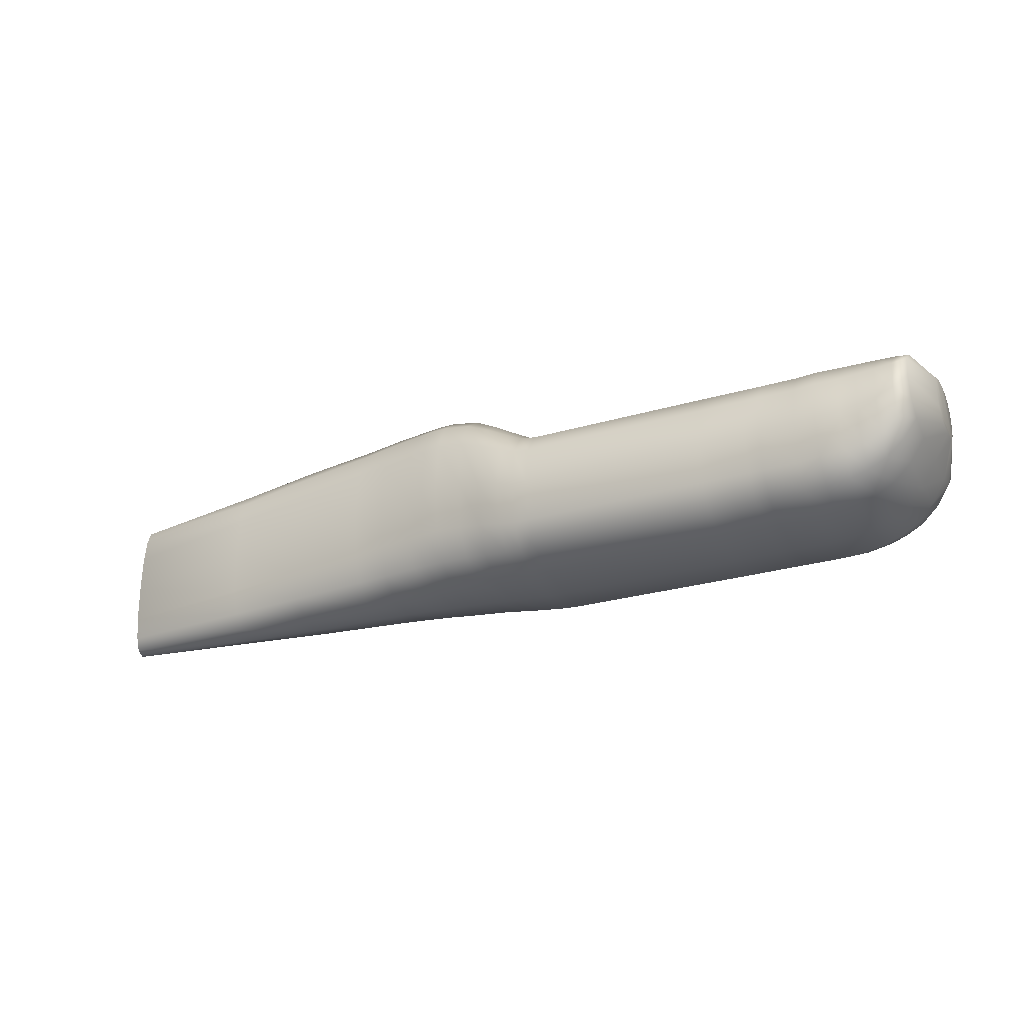
<metadata>
{"format":"obj","ext":"obj","renderer":"f3d","projection":"perspective","resolution":1024,"background":"white","views":[{"elev":-27.1,"azim":-155.7,"up":"+Z"}]}
</metadata>
<code>
v 0.2035 0.496 0.1271
v 0.2035 0.4961 0.1042
v 0.2023 0.5186 0.1226
v 0.2023 0.52 0.1132
v 0.2023 0.5145 0.1282
v 0.2023 0.5076 0.1316
v 0.2023 0.4961 0.1328
v 0.2023 0.4845 0.1316
v 0.2023 0.4776 0.1282
v 0.2023 0.4735 0.1226
v 0.2023 0.4721 0.1132
v 0.2023 0.4735 0.1037
v 0.2023 0.4776 0.09814
v 0.2023 0.4845 0.09474
v 0.2023 0.4959 0.09359
v 0.2023 0.5076 0.09473
v 0.2023 0.5144 0.09812
v 0.2023 0.5186 0.1037
v 0.2136 0.5601 0.1223
v 0.2136 0.564 0.1064
v 0.2136 0.5483 0.1317
v 0.2136 0.5288 0.1375
v 0.2136 0.4962 0.1394
v 0.2136 0.4633 0.1375
v 0.2136 0.4438 0.1317
v 0.2136 0.432 0.1223
v 0.2136 0.4281 0.1065
v 0.2136 0.432 0.09048
v 0.2136 0.4438 0.08102
v 0.2136 0.4632 0.07529
v 0.2136 0.4957 0.07336
v 0.2136 0.5288 0.07528
v 0.2136 0.5482 0.08098
v 0.2136 0.56 0.09043
v 0.2239 0.5624 0.1193
v 0.2239 0.5665 0.09872
v 0.2239 0.5502 0.1316
v 0.2239 0.53 0.139
v 0.2239 0.4962 0.1415
v 0.2239 0.4621 0.139
v 0.2239 0.4419 0.1316
v 0.2239 0.4297 0.1194
v 0.2239 0.4256 0.09888
v 0.2239 0.4297 0.07813
v 0.2239 0.4419 0.06587
v 0.2239 0.4621 0.05845
v 0.2239 0.4957 0.05594
v 0.2239 0.5299 0.05843
v 0.2239 0.5501 0.06582
v 0.2239 0.5623 0.07807
v 0.2361 0.5635 0.117
v 0.2361 0.5677 0.09293
v 0.2361 0.5511 0.1314
v 0.2361 0.5306 0.14
v 0.2361 0.4962 0.1429
v 0.2361 0.4615 0.14
v 0.2361 0.441 0.1314
v 0.2361 0.4286 0.1171
v 0.2361 0.4244 0.09311
v 0.2361 0.4286 0.06886
v 0.2361 0.441 0.05452
v 0.2361 0.4615 0.04585
v 0.2361 0.4957 0.04292
v 0.2361 0.5305 0.04583
v 0.2361 0.5511 0.05447
v 0.2361 0.5635 0.06878
v 0.2492 0.5641 0.1156
v 0.2492 0.5683 0.08934
v 0.2492 0.5516 0.1312
v 0.2492 0.5309 0.1407
v 0.2492 0.4962 0.1438
v 0.2492 0.4612 0.1407
v 0.2492 0.4405 0.1312
v 0.2492 0.428 0.1156
v 0.2492 0.4238 0.08954
v 0.2492 0.428 0.06311
v 0.2492 0.4405 0.04748
v 0.2492 0.4612 0.03804
v 0.2492 0.4957 0.03484
v 0.2492 0.5308 0.03801
v 0.2492 0.5515 0.04743
v 0.2492 0.5641 0.06302
v 0.2615 0.5647 0.1146
v 0.2615 0.5689 0.08717
v 0.2615 0.552 0.131
v 0.2615 0.5312 0.1408
v 0.2615 0.4962 0.1442
v 0.2615 0.461 0.1408
v 0.2615 0.4401 0.131
v 0.2615 0.4274 0.1147
v 0.2615 0.4232 0.08737
v 0.2615 0.4274 0.05974
v 0.2615 0.44 0.0434
v 0.2615 0.4609 0.03352
v 0.2615 0.4957 0.03018
v 0.2615 0.5311 0.03349
v 0.2615 0.552 0.04334
v 0.2615 0.5646 0.05965
v 0.2782 0.5661 0.1139
v 0.2782 0.5705 0.08565
v 0.2782 0.5533 0.1306
v 0.2782 0.5319 0.1408
v 0.2782 0.4962 0.1442
v 0.2782 0.4602 0.1408
v 0.2782 0.4389 0.1307
v 0.2782 0.426 0.1139
v 0.2782 0.4216 0.08585
v 0.2782 0.4259 0.05746
v 0.2782 0.4388 0.04067
v 0.2782 0.4601 0.03052
v 0.2782 0.4957 0.02708
v 0.2782 0.5319 0.03049
v 0.2782 0.5532 0.04061
v 0.2782 0.5661 0.05737
v 0.293 0.5648 0.1134
v 0.293 0.5691 0.08493
v 0.293 0.5522 0.1303
v 0.293 0.5313 0.1406
v 0.293 0.4962 0.144
v 0.293 0.4609 0.1406
v 0.293 0.4399 0.1304
v 0.293 0.4273 0.1134
v 0.293 0.423 0.08514
v 0.293 0.4272 0.05649
v 0.293 0.4399 0.03954
v 0.293 0.4608 0.0293
v 0.293 0.4957 0.02583
v 0.293 0.5312 0.02926
v 0.293 0.5521 0.03948
v 0.293 0.5648 0.05639
v 0.3185 0.5648 0.1133
v 0.3185 0.5691 0.08479
v 0.3185 0.5522 0.1302
v 0.3185 0.5312 0.1404
v 0.3185 0.4962 0.1439
v 0.3185 0.4609 0.1404
v 0.3185 0.44 0.1302
v 0.3185 0.4273 0.1133
v 0.3185 0.423 0.085
v 0.3185 0.4273 0.05636
v 0.3185 0.4399 0.03943
v 0.3185 0.4608 0.02919
v 0.3185 0.4957 0.02573
v 0.3185 0.5312 0.02916
v 0.3185 0.5521 0.03937
v 0.3185 0.5648 0.05627
v 0.3287 0.5648 0.1133
v 0.3287 0.569 0.08479
v 0.3287 0.5521 0.1302
v 0.3287 0.5312 0.1404
v 0.3287 0.4962 0.1439
v 0.3287 0.4609 0.1404
v 0.3287 0.44 0.1302
v 0.3287 0.4273 0.1133
v 0.3287 0.4231 0.085
v 0.3287 0.4273 0.05636
v 0.3287 0.4399 0.03942
v 0.3287 0.4608 0.02918
v 0.3287 0.4957 0.02571
v 0.3287 0.5312 0.02915
v 0.3287 0.5521 0.03936
v 0.3287 0.5647 0.05626
v 0.3419 0.5648 0.1133
v 0.3419 0.569 0.08478
v 0.3419 0.5521 0.1302
v 0.3419 0.5312 0.1404
v 0.3419 0.4962 0.1439
v 0.3419 0.4609 0.1404
v 0.3419 0.44 0.1302
v 0.3419 0.4273 0.1133
v 0.3419 0.4231 0.08499
v 0.3419 0.4273 0.05635
v 0.3419 0.4399 0.03941
v 0.3419 0.4608 0.02917
v 0.3419 0.4957 0.02571
v 0.3419 0.5311 0.02914
v 0.3419 0.5521 0.03935
v 0.3419 0.5647 0.05626
v 0.3627 0.5647 0.1132
v 0.3627 0.569 0.08472
v 0.3627 0.5521 0.1302
v 0.3627 0.5312 0.1404
v 0.3627 0.4962 0.1439
v 0.3627 0.4609 0.1404
v 0.3627 0.44 0.1302
v 0.3627 0.4274 0.1133
v 0.3627 0.4231 0.08492
v 0.3627 0.4273 0.05624
v 0.3627 0.4399 0.03928
v 0.3627 0.4608 0.02902
v 0.3627 0.4957 0.02556
v 0.3627 0.5311 0.02899
v 0.3627 0.5521 0.03922
v 0.3627 0.5647 0.05615
v 0.4954 0.5629 0.1135
v 0.4954 0.567 0.08473
v 0.4954 0.5506 0.1305
v 0.4954 0.5303 0.1409
v 0.4954 0.4962 0.1443
v 0.4954 0.4619 0.1409
v 0.4954 0.4415 0.1306
v 0.4954 0.4292 0.1135
v 0.4954 0.4251 0.08494
v 0.4954 0.4292 0.05603
v 0.4954 0.4415 0.03894
v 0.4954 0.4618 0.0286
v 0.4954 0.4957 0.02511
v 0.4954 0.5302 0.02857
v 0.4954 0.5505 0.03888
v 0.4954 0.5629 0.05594
v 0.5074 0.5617 0.1154
v 0.5074 0.5658 0.08599
v 0.5074 0.5496 0.1329
v 0.5074 0.5297 0.1434
v 0.5074 0.4962 0.147
v 0.5074 0.4625 0.1434
v 0.5074 0.4425 0.1329
v 0.5074 0.4304 0.1154
v 0.5074 0.4263 0.08621
v 0.5074 0.4304 0.05664
v 0.5074 0.4424 0.03915
v 0.5074 0.4624 0.02858
v 0.5074 0.4957 0.025
v 0.5074 0.5296 0.02854
v 0.5074 0.5496 0.03909
v 0.5074 0.5617 0.05654
v 0.5196 0.5605 0.1208
v 0.5196 0.5645 0.0899
v 0.5196 0.5486 0.1392
v 0.5196 0.529 0.1503
v 0.5196 0.4962 0.1541
v 0.5196 0.4631 0.1503
v 0.5196 0.4435 0.1392
v 0.5196 0.4316 0.1209
v 0.5196 0.4276 0.09013
v 0.5196 0.4316 0.05902
v 0.5196 0.4434 0.04063
v 0.5196 0.463 0.0295
v 0.5196 0.4957 0.02574
v 0.5196 0.529 0.02947
v 0.5196 0.5486 0.04056
v 0.5196 0.5605 0.05892
v 0.5373 0.5581 0.1292
v 0.5373 0.562 0.09588
v 0.5373 0.5467 0.1489
v 0.5373 0.5278 0.1609
v 0.5373 0.4962 0.1649
v 0.5373 0.4643 0.1609
v 0.5373 0.4454 0.149
v 0.5373 0.434 0.1292
v 0.5373 0.4301 0.09612
v 0.5373 0.434 0.06264
v 0.5373 0.4454 0.04285
v 0.5373 0.4642 0.03087
v 0.5373 0.4957 0.02683
v 0.5373 0.5278 0.03084
v 0.5373 0.5467 0.04277
v 0.5373 0.5581 0.06253
v 0.5543 0.5545 0.1365
v 0.5543 0.5581 0.1013
v 0.5543 0.5438 0.1575
v 0.5543 0.526 0.1702
v 0.5543 0.4962 0.1744
v 0.5543 0.4661 0.1702
v 0.5543 0.4483 0.1575
v 0.5543 0.4376 0.1366
v 0.5543 0.4339 0.1015
v 0.5543 0.4376 0.06606
v 0.5543 0.4483 0.04509
v 0.5543 0.4661 0.03241
v 0.5543 0.4957 0.02812
v 0.5543 0.5259 0.03237
v 0.5543 0.5437 0.04501
v 0.5543 0.5545 0.06595
v 0.5752 0.5521 0.14
v 0.5752 0.5556 0.104
v 0.5752 0.5418 0.1615
v 0.5752 0.5248 0.1744
v 0.5752 0.4962 0.1788
v 0.5752 0.4674 0.1744
v 0.5752 0.4503 0.1615
v 0.5752 0.44 0.1401
v 0.5752 0.4365 0.1042
v 0.5752 0.4399 0.06798
v 0.5752 0.4502 0.04653
v 0.5752 0.4673 0.03356
v 0.5752 0.4958 0.02917
v 0.5752 0.5247 0.03352
v 0.5752 0.5418 0.04645
v 0.5752 0.5521 0.06786
v 0.5886 0.5498 0.1406
v 0.5886 0.5531 0.1046
v 0.5886 0.5399 0.1621
v 0.5886 0.5235 0.1751
v 0.5886 0.4962 0.1794
v 0.5886 0.4686 0.1751
v 0.5886 0.4522 0.1621
v 0.5886 0.4423 0.1407
v 0.5886 0.439 0.1048
v 0.5886 0.4423 0.06855
v 0.5886 0.4522 0.04709
v 0.5886 0.4685 0.03412
v 0.5886 0.4958 0.02973
v 0.5886 0.5235 0.03408
v 0.5886 0.5398 0.04702
v 0.5886 0.5497 0.06843
v 0.6012 0.5476 0.1403
v 0.6012 0.5508 0.1046
v 0.6012 0.5381 0.1615
v 0.6012 0.5224 0.1743
v 0.6012 0.4962 0.1786
v 0.6012 0.4697 0.1743
v 0.6012 0.454 0.1615
v 0.6012 0.4445 0.1403
v 0.6012 0.4413 0.1049
v 0.6012 0.4445 0.06897
v 0.6012 0.454 0.04774
v 0.6012 0.4696 0.03491
v 0.6012 0.4958 0.03057
v 0.6012 0.5224 0.03487
v 0.6012 0.5381 0.04767
v 0.6012 0.5476 0.06885
v 0.6269 0.5427 0.1394
v 0.6269 0.5456 0.1043
v 0.6269 0.5341 0.1602
v 0.6269 0.5199 0.1729
v 0.6269 0.4961 0.1771
v 0.6269 0.4722 0.1729
v 0.6269 0.458 0.1603
v 0.6269 0.4494 0.1394
v 0.6269 0.4465 0.1045
v 0.6269 0.4494 0.06918
v 0.6269 0.4579 0.0483
v 0.6269 0.4721 0.03566
v 0.6269 0.4958 0.03139
v 0.6269 0.5199 0.03563
v 0.6269 0.5341 0.04822
v 0.6269 0.5427 0.06907
v 0.6514 0.5391 0.1373
v 0.6514 0.5418 0.103
v 0.6514 0.5312 0.1577
v 0.6514 0.5181 0.17
v 0.6514 0.4961 0.1742
v 0.6514 0.474 0.17
v 0.6514 0.4609 0.1577
v 0.6514 0.453 0.1374
v 0.6514 0.4503 0.1033
v 0.6514 0.4529 0.06882
v 0.6514 0.4609 0.04843
v 0.6514 0.474 0.0361
v 0.6514 0.4958 0.03192
v 0.6514 0.5181 0.03606
v 0.6514 0.5312 0.04835
v 0.6514 0.5391 0.0687
v 0.7105 0.5309 0.1338
v 0.7105 0.5331 0.101
v 0.7105 0.5245 0.1534
v 0.7105 0.5139 0.1652
v 0.7105 0.4961 0.1691
v 0.7105 0.4782 0.1652
v 0.7105 0.4676 0.1534
v 0.7105 0.4612 0.1339
v 0.7105 0.459 0.1012
v 0.7105 0.4612 0.06814
v 0.7105 0.4676 0.04859
v 0.7105 0.4782 0.03678
v 0.7105 0.4959 0.03278
v 0.7105 0.5139 0.03674
v 0.7105 0.5245 0.04852
v 0.7105 0.5309 0.06804
v 0.7708 0.5227 0.1289
v 0.7708 0.5244 0.09823
v 0.7708 0.5178 0.1471
v 0.7708 0.5097 0.1581
v 0.7708 0.4961 0.1618
v 0.7708 0.4824 0.1581
v 0.7708 0.4743 0.1471
v 0.7708 0.4694 0.1289
v 0.7708 0.4677 0.09845
v 0.7708 0.4694 0.06762
v 0.7708 0.4743 0.04938
v 0.7708 0.4824 0.03836
v 0.7708 0.4959 0.03463
v 0.7708 0.5097 0.03832
v 0.7708 0.5178 0.04932
v 0.7708 0.5227 0.06752
v 0.875 0.5076 0.1223
v 0.875 0.5084 0.0949
v 0.875 0.5055 0.1387
v 0.875 0.502 0.1485
v 0.875 0.4961 0.1519
v 0.875 0.4901 0.1485
v 0.875 0.4866 0.1387
v 0.875 0.4844 0.1224
v 0.875 0.4837 0.0951
v 0.875 0.4844 0.06749
v 0.875 0.4866 0.05116
v 0.875 0.4901 0.04128
v 0.875 0.496 0.03794
v 0.875 0.502 0.04125
v 0.875 0.5055 0.0511
v 0.875 0.5076 0.06739
f 7 9 1
f 9 8 1
f 7 10 9
f 7 11 10
f 7 12 11
f 7 13 12
f 7 2 13
f 2 14 13
f 7 6 2
f 6 5 2
f 5 3 2
f 3 4 2
f 4 18 2
f 18 17 2
f 17 16 2
f 2 15 14
f 389 394 387
f 398 399 400
f 398 400 401
f 397 398 401
f 397 401 402
f 396 397 402
f 396 402 388
f 388 387 395
f 390 393 389
f 395 396 388
f 393 390 392
f 394 395 387
f 392 390 391
f 393 394 389
f 372 388 386
f 386 402 385
f 385 401 384
f 384 400 383
f 383 399 382
f 382 398 381
f 381 397 380
f 380 396 379
f 379 395 378
f 378 394 377
f 377 393 376
f 376 392 375
f 375 391 374
f 374 390 373
f 373 389 371
f 371 387 372
f 356 372 370
f 370 386 369
f 369 385 368
f 368 384 367
f 367 383 366
f 366 382 365
f 365 381 364
f 364 380 363
f 363 379 362
f 362 378 361
f 361 377 360
f 360 376 359
f 359 375 358
f 358 374 357
f 357 373 355
f 355 371 356
f 340 356 354
f 354 370 353
f 353 369 352
f 352 368 351
f 351 367 350
f 350 366 349
f 349 365 348
f 348 364 347
f 347 363 346
f 346 362 345
f 345 361 344
f 344 360 343
f 343 359 342
f 342 358 341
f 341 357 339
f 339 355 340
f 324 340 338
f 338 354 337
f 337 353 336
f 336 352 335
f 335 351 334
f 334 350 333
f 333 349 332
f 332 348 331
f 331 347 330
f 330 346 329
f 329 345 328
f 328 344 327
f 327 343 326
f 326 342 325
f 325 341 323
f 323 339 324
f 308 324 322
f 322 338 321
f 321 337 320
f 320 336 319
f 319 335 318
f 318 334 317
f 317 333 316
f 316 332 315
f 315 331 314
f 314 330 313
f 313 329 312
f 312 328 311
f 311 327 310
f 310 326 309
f 309 325 307
f 307 323 308
f 292 308 306
f 306 322 305
f 305 321 304
f 304 320 303
f 303 319 302
f 302 318 301
f 301 317 300
f 300 316 299
f 299 315 298
f 298 314 297
f 297 313 296
f 296 312 295
f 295 311 294
f 294 310 293
f 293 309 291
f 291 307 292
f 276 292 290
f 290 306 289
f 289 305 288
f 288 304 287
f 287 303 286
f 286 302 285
f 285 301 284
f 284 300 283
f 283 299 282
f 282 298 281
f 281 297 280
f 280 296 279
f 279 295 278
f 278 294 277
f 277 293 275
f 275 291 276
f 260 276 274
f 274 290 273
f 273 289 272
f 272 288 271
f 271 287 270
f 270 286 269
f 269 285 268
f 268 284 267
f 267 283 266
f 266 282 265
f 265 281 264
f 264 280 263
f 263 279 262
f 262 278 261
f 261 277 259
f 259 275 260
f 244 260 258
f 258 274 257
f 257 273 256
f 256 272 255
f 255 271 254
f 254 270 253
f 253 269 252
f 252 268 251
f 251 267 250
f 250 266 249
f 249 265 248
f 248 264 247
f 247 263 246
f 246 262 245
f 245 261 243
f 243 259 244
f 228 244 242
f 242 258 241
f 241 257 240
f 240 256 239
f 239 255 238
f 238 254 237
f 237 253 236
f 236 252 235
f 235 251 234
f 234 250 233
f 233 249 232
f 232 248 231
f 231 247 230
f 230 246 229
f 229 245 227
f 227 243 228
f 212 228 226
f 226 242 225
f 225 241 224
f 224 240 223
f 223 239 222
f 222 238 221
f 221 237 220
f 220 236 219
f 219 235 218
f 218 234 217
f 217 233 216
f 216 232 215
f 215 231 214
f 214 230 213
f 213 229 211
f 211 227 212
f 196 212 210
f 210 226 209
f 209 225 208
f 208 224 207
f 207 223 206
f 206 222 205
f 205 221 204
f 204 220 203
f 203 219 202
f 202 218 201
f 201 217 200
f 200 216 199
f 199 215 198
f 198 214 197
f 197 213 195
f 195 211 196
f 180 196 194
f 194 210 193
f 193 209 192
f 192 208 191
f 191 207 190
f 190 206 189
f 189 205 188
f 188 204 187
f 187 203 186
f 186 202 185
f 185 201 184
f 184 200 183
f 183 199 182
f 182 198 181
f 181 197 179
f 179 195 180
f 164 180 178
f 178 194 177
f 177 193 176
f 176 192 175
f 175 191 174
f 174 190 173
f 173 189 172
f 172 188 171
f 171 187 170
f 170 186 169
f 169 185 168
f 168 184 167
f 167 183 166
f 166 182 165
f 165 181 163
f 163 179 164
f 148 164 162
f 162 178 161
f 161 177 160
f 160 176 159
f 159 175 158
f 158 174 157
f 157 173 156
f 156 172 155
f 155 171 154
f 154 170 153
f 153 169 152
f 152 168 151
f 151 167 150
f 150 166 149
f 149 165 147
f 147 163 148
f 132 148 146
f 146 162 145
f 145 161 144
f 144 160 143
f 143 159 142
f 142 158 141
f 141 157 140
f 140 156 139
f 139 155 138
f 138 154 137
f 137 153 136
f 136 152 135
f 135 151 134
f 134 150 133
f 133 149 131
f 131 147 132
f 116 132 130
f 130 146 129
f 129 145 128
f 128 144 127
f 127 143 126
f 126 142 125
f 125 141 124
f 124 140 123
f 123 139 122
f 122 138 121
f 121 137 120
f 120 136 119
f 119 135 118
f 118 134 117
f 117 133 115
f 115 131 116
f 100 116 114
f 114 130 113
f 113 129 112
f 112 128 111
f 111 127 110
f 110 126 109
f 109 125 108
f 108 124 107
f 107 123 106
f 106 122 105
f 105 121 104
f 104 120 103
f 103 119 102
f 102 118 101
f 101 117 99
f 99 115 100
f 84 100 98
f 98 114 97
f 97 113 96
f 96 112 95
f 95 111 94
f 94 110 93
f 93 109 92
f 92 108 91
f 91 107 90
f 90 106 89
f 89 105 88
f 88 104 87
f 87 103 86
f 86 102 85
f 85 101 83
f 83 99 84
f 68 84 82
f 82 98 81
f 81 97 80
f 80 96 79
f 79 95 78
f 78 94 77
f 77 93 76
f 76 92 75
f 75 91 74
f 74 90 73
f 73 89 72
f 72 88 71
f 71 87 70
f 70 86 69
f 69 85 67
f 67 83 68
f 52 68 66
f 66 82 65
f 65 81 64
f 64 80 63
f 63 79 62
f 62 78 61
f 61 77 60
f 60 76 59
f 59 75 58
f 58 74 57
f 57 73 56
f 56 72 55
f 55 71 54
f 54 70 53
f 53 69 51
f 51 67 52
f 36 52 50
f 50 66 49
f 49 65 48
f 48 64 47
f 47 63 46
f 46 62 45
f 45 61 44
f 44 60 43
f 43 59 42
f 42 58 41
f 41 57 40
f 40 56 39
f 39 55 38
f 38 54 37
f 37 53 35
f 35 51 36
f 20 36 34
f 34 50 33
f 33 49 32
f 32 48 31
f 31 47 30
f 30 46 29
f 29 45 28
f 28 44 27
f 27 43 26
f 26 42 25
f 25 41 24
f 24 40 23
f 23 39 22
f 22 38 21
f 21 37 19
f 19 35 20
f 4 20 18
f 18 34 17
f 17 33 16
f 16 32 15
f 15 31 14
f 14 30 13
f 13 29 12
f 12 28 11
f 11 27 10
f 10 26 9
f 9 25 8
f 8 24 7
f 7 23 6
f 6 22 5
f 5 21 3
f 3 19 4
f 388 402 386
f 402 401 385
f 401 400 384
f 400 399 383
f 399 398 382
f 398 397 381
f 397 396 380
f 396 395 379
f 395 394 378
f 394 393 377
f 393 392 376
f 392 391 375
f 391 390 374
f 390 389 373
f 389 387 371
f 387 388 372
f 372 386 370
f 386 385 369
f 385 384 368
f 384 383 367
f 383 382 366
f 382 381 365
f 381 380 364
f 380 379 363
f 379 378 362
f 378 377 361
f 377 376 360
f 376 375 359
f 375 374 358
f 374 373 357
f 373 371 355
f 371 372 356
f 356 370 354
f 370 369 353
f 369 368 352
f 368 367 351
f 367 366 350
f 366 365 349
f 365 364 348
f 364 363 347
f 363 362 346
f 362 361 345
f 361 360 344
f 360 359 343
f 359 358 342
f 358 357 341
f 357 355 339
f 355 356 340
f 340 354 338
f 354 353 337
f 353 352 336
f 352 351 335
f 351 350 334
f 350 349 333
f 349 348 332
f 348 347 331
f 347 346 330
f 346 345 329
f 345 344 328
f 344 343 327
f 343 342 326
f 342 341 325
f 341 339 323
f 339 340 324
f 324 338 322
f 338 337 321
f 337 336 320
f 336 335 319
f 335 334 318
f 334 333 317
f 333 332 316
f 332 331 315
f 331 330 314
f 330 329 313
f 329 328 312
f 328 327 311
f 327 326 310
f 326 325 309
f 325 323 307
f 323 324 308
f 308 322 306
f 322 321 305
f 321 320 304
f 320 319 303
f 319 318 302
f 318 317 301
f 317 316 300
f 316 315 299
f 315 314 298
f 314 313 297
f 313 312 296
f 312 311 295
f 311 310 294
f 310 309 293
f 309 307 291
f 307 308 292
f 292 306 290
f 306 305 289
f 305 304 288
f 304 303 287
f 303 302 286
f 302 301 285
f 301 300 284
f 300 299 283
f 299 298 282
f 298 297 281
f 297 296 280
f 296 295 279
f 295 294 278
f 294 293 277
f 293 291 275
f 291 292 276
f 276 290 274
f 290 289 273
f 289 288 272
f 288 287 271
f 287 286 270
f 286 285 269
f 285 284 268
f 284 283 267
f 283 282 266
f 282 281 265
f 281 280 264
f 280 279 263
f 279 278 262
f 278 277 261
f 277 275 259
f 275 276 260
f 260 274 258
f 274 273 257
f 273 272 256
f 272 271 255
f 271 270 254
f 270 269 253
f 269 268 252
f 268 267 251
f 267 266 250
f 266 265 249
f 265 264 248
f 264 263 247
f 263 262 246
f 262 261 245
f 261 259 243
f 259 260 244
f 244 258 242
f 258 257 241
f 257 256 240
f 256 255 239
f 255 254 238
f 254 253 237
f 253 252 236
f 252 251 235
f 251 250 234
f 250 249 233
f 249 248 232
f 248 247 231
f 247 246 230
f 246 245 229
f 245 243 227
f 243 244 228
f 228 242 226
f 242 241 225
f 241 240 224
f 240 239 223
f 239 238 222
f 238 237 221
f 237 236 220
f 236 235 219
f 235 234 218
f 234 233 217
f 233 232 216
f 232 231 215
f 231 230 214
f 230 229 213
f 229 227 211
f 227 228 212
f 212 226 210
f 226 225 209
f 225 224 208
f 224 223 207
f 223 222 206
f 222 221 205
f 221 220 204
f 220 219 203
f 219 218 202
f 218 217 201
f 217 216 200
f 216 215 199
f 215 214 198
f 214 213 197
f 213 211 195
f 211 212 196
f 196 210 194
f 210 209 193
f 209 208 192
f 208 207 191
f 207 206 190
f 206 205 189
f 205 204 188
f 204 203 187
f 203 202 186
f 202 201 185
f 201 200 184
f 200 199 183
f 199 198 182
f 198 197 181
f 197 195 179
f 195 196 180
f 180 194 178
f 194 193 177
f 193 192 176
f 192 191 175
f 191 190 174
f 190 189 173
f 189 188 172
f 188 187 171
f 187 186 170
f 186 185 169
f 185 184 168
f 184 183 167
f 183 182 166
f 182 181 165
f 181 179 163
f 179 180 164
f 164 178 162
f 178 177 161
f 177 176 160
f 176 175 159
f 175 174 158
f 174 173 157
f 173 172 156
f 172 171 155
f 171 170 154
f 170 169 153
f 169 168 152
f 168 167 151
f 167 166 150
f 166 165 149
f 165 163 147
f 163 164 148
f 148 162 146
f 162 161 145
f 161 160 144
f 160 159 143
f 159 158 142
f 158 157 141
f 157 156 140
f 156 155 139
f 155 154 138
f 154 153 137
f 153 152 136
f 152 151 135
f 151 150 134
f 150 149 133
f 149 147 131
f 147 148 132
f 132 146 130
f 146 145 129
f 145 144 128
f 144 143 127
f 143 142 126
f 142 141 125
f 141 140 124
f 140 139 123
f 139 138 122
f 138 137 121
f 137 136 120
f 136 135 119
f 135 134 118
f 134 133 117
f 133 131 115
f 131 132 116
f 116 130 114
f 130 129 113
f 129 128 112
f 128 127 111
f 127 126 110
f 126 125 109
f 125 124 108
f 124 123 107
f 123 122 106
f 122 121 105
f 121 120 104
f 120 119 103
f 119 118 102
f 118 117 101
f 117 115 99
f 115 116 100
f 100 114 98
f 114 113 97
f 113 112 96
f 112 111 95
f 111 110 94
f 110 109 93
f 109 108 92
f 108 107 91
f 107 106 90
f 106 105 89
f 105 104 88
f 104 103 87
f 103 102 86
f 102 101 85
f 101 99 83
f 99 100 84
f 84 98 82
f 98 97 81
f 97 96 80
f 96 95 79
f 95 94 78
f 94 93 77
f 93 92 76
f 92 91 75
f 91 90 74
f 90 89 73
f 89 88 72
f 88 87 71
f 87 86 70
f 86 85 69
f 85 83 67
f 83 84 68
f 68 82 66
f 82 81 65
f 81 80 64
f 80 79 63
f 79 78 62
f 78 77 61
f 77 76 60
f 76 75 59
f 75 74 58
f 74 73 57
f 73 72 56
f 72 71 55
f 71 70 54
f 70 69 53
f 69 67 51
f 67 68 52
f 52 66 50
f 66 65 49
f 65 64 48
f 64 63 47
f 63 62 46
f 62 61 45
f 61 60 44
f 60 59 43
f 59 58 42
f 58 57 41
f 57 56 40
f 56 55 39
f 55 54 38
f 54 53 37
f 53 51 35
f 51 52 36
f 36 50 34
f 50 49 33
f 49 48 32
f 48 47 31
f 47 46 30
f 46 45 29
f 45 44 28
f 44 43 27
f 43 42 26
f 42 41 25
f 41 40 24
f 40 39 23
f 39 38 22
f 38 37 21
f 37 35 19
f 35 36 20
f 20 34 18
f 34 33 17
f 33 32 16
f 32 31 15
f 31 30 14
f 30 29 13
f 29 28 12
f 28 27 11
f 27 26 10
f 26 25 9
f 25 24 8
f 24 23 7
f 23 22 6
f 22 21 5
f 21 19 3
f 19 20 4
f 16 15 2
f 8 7 1

</code>
